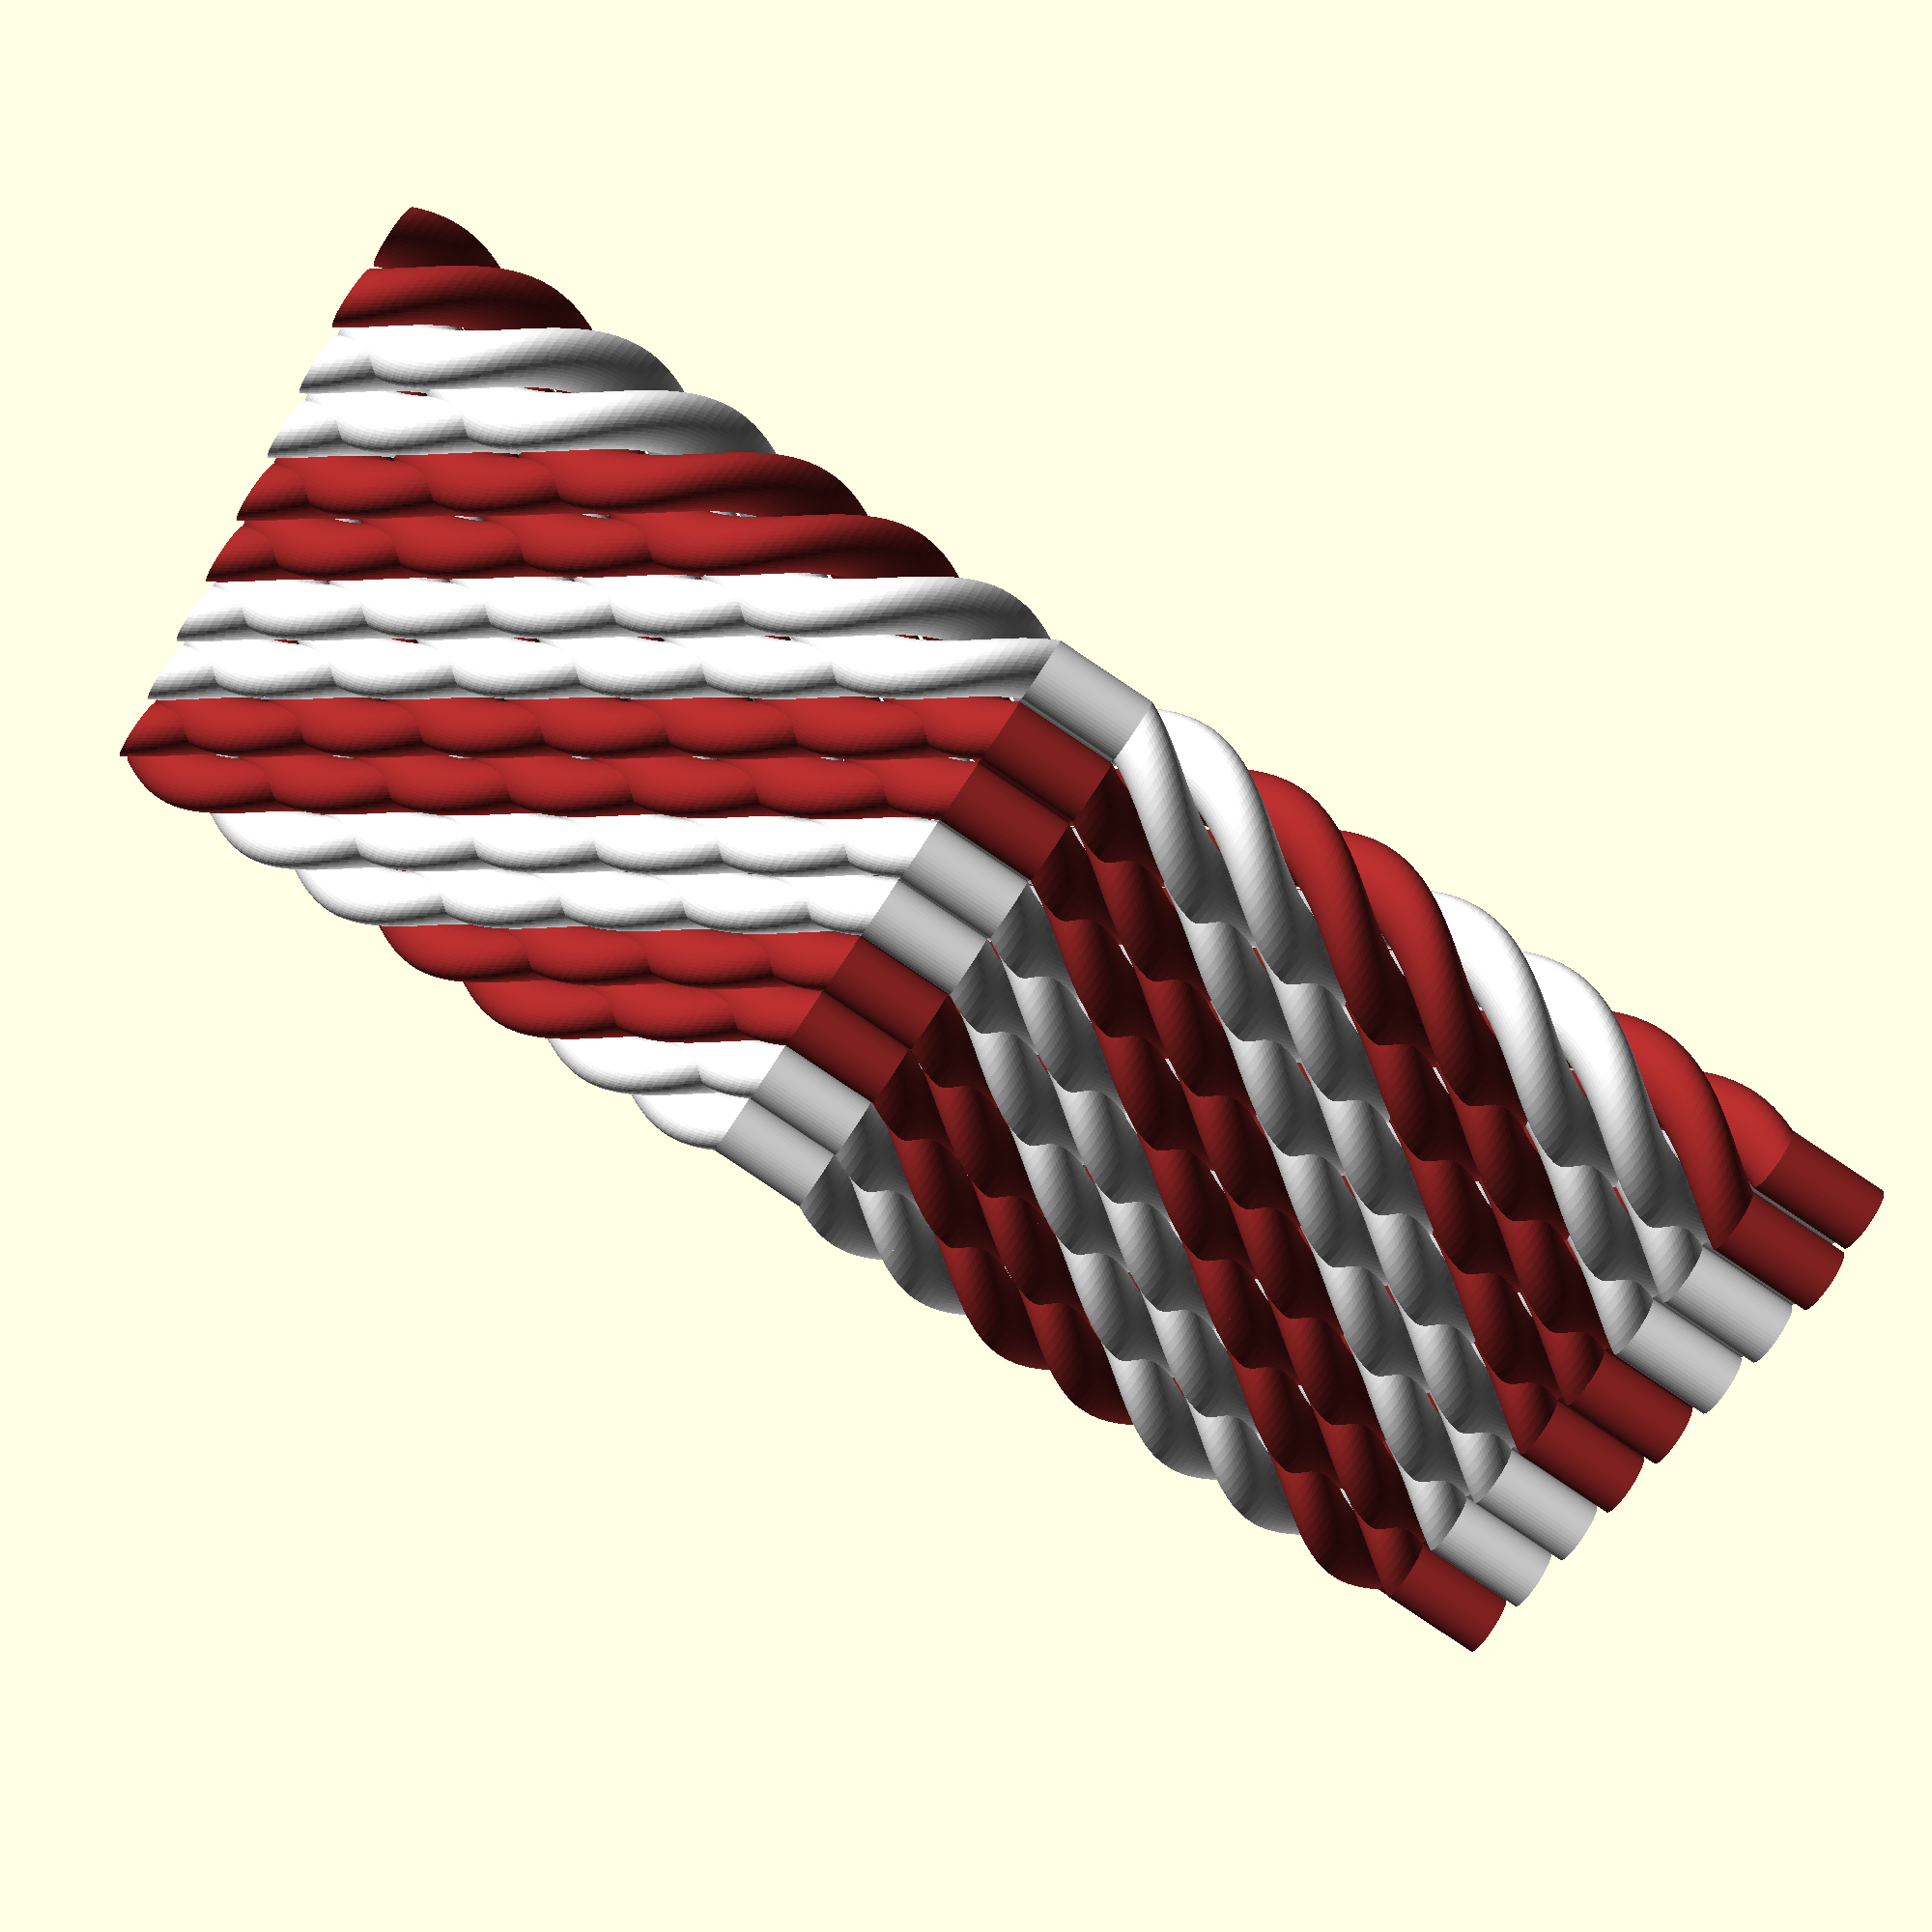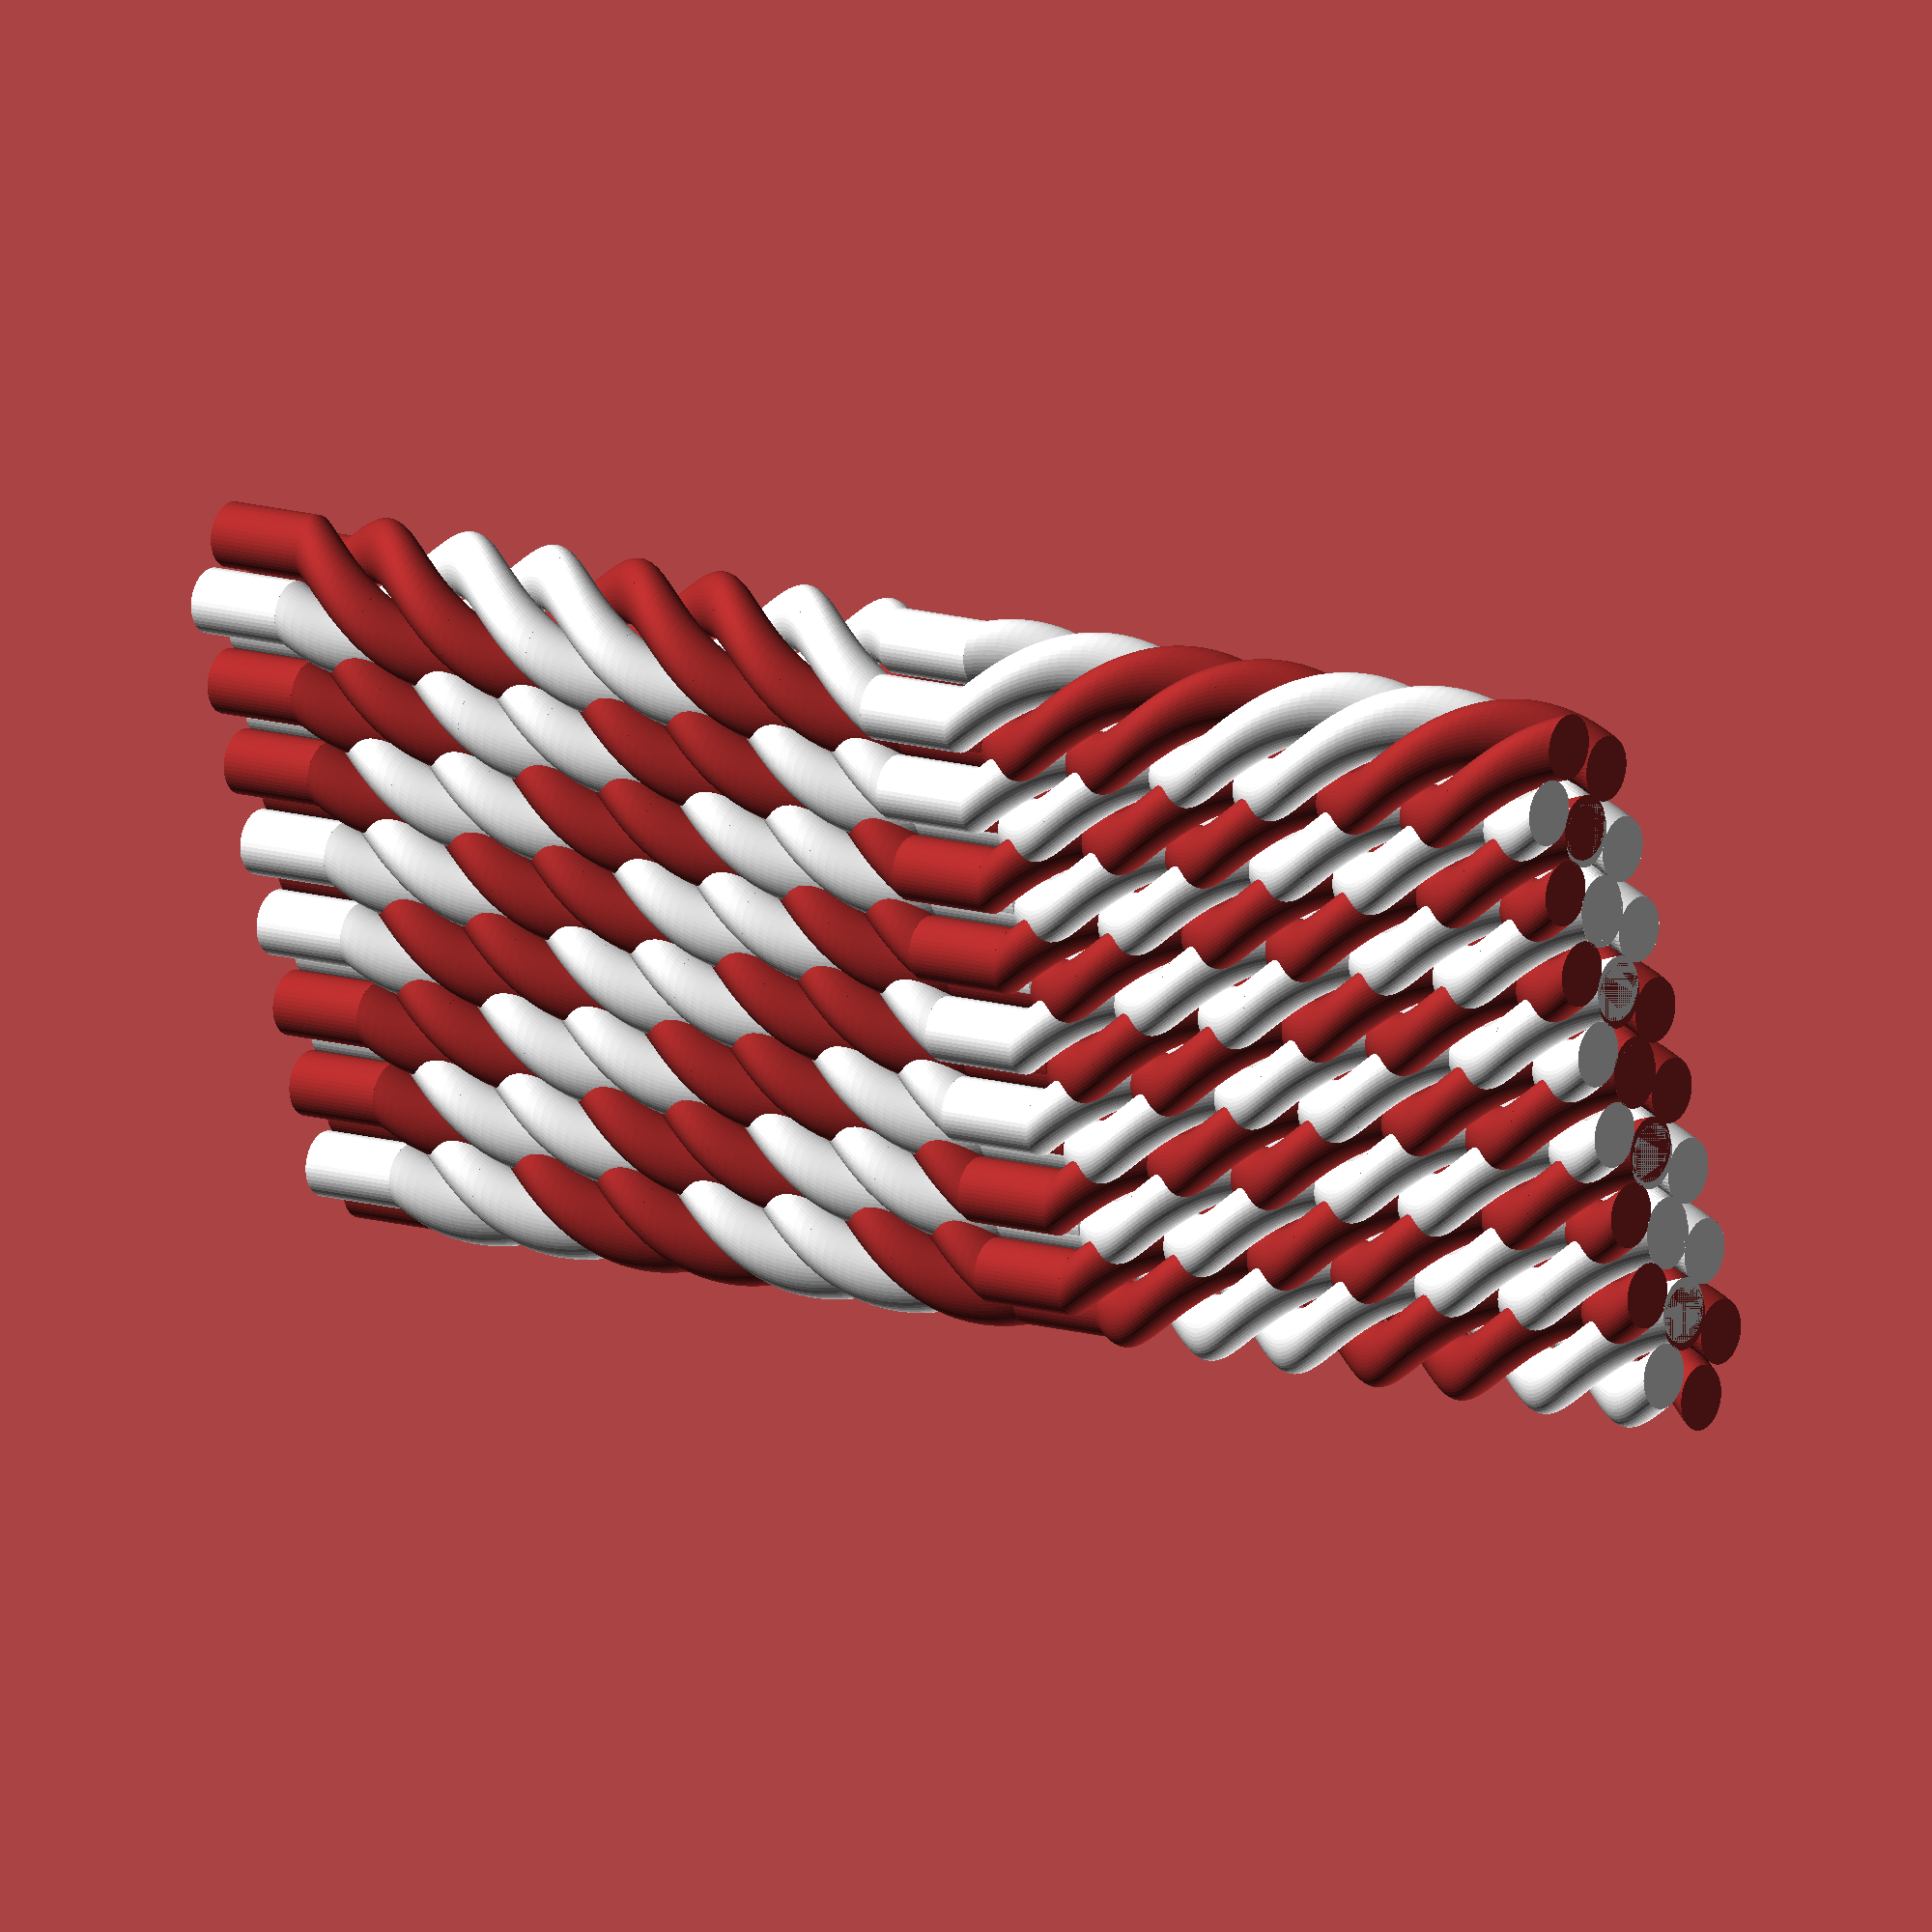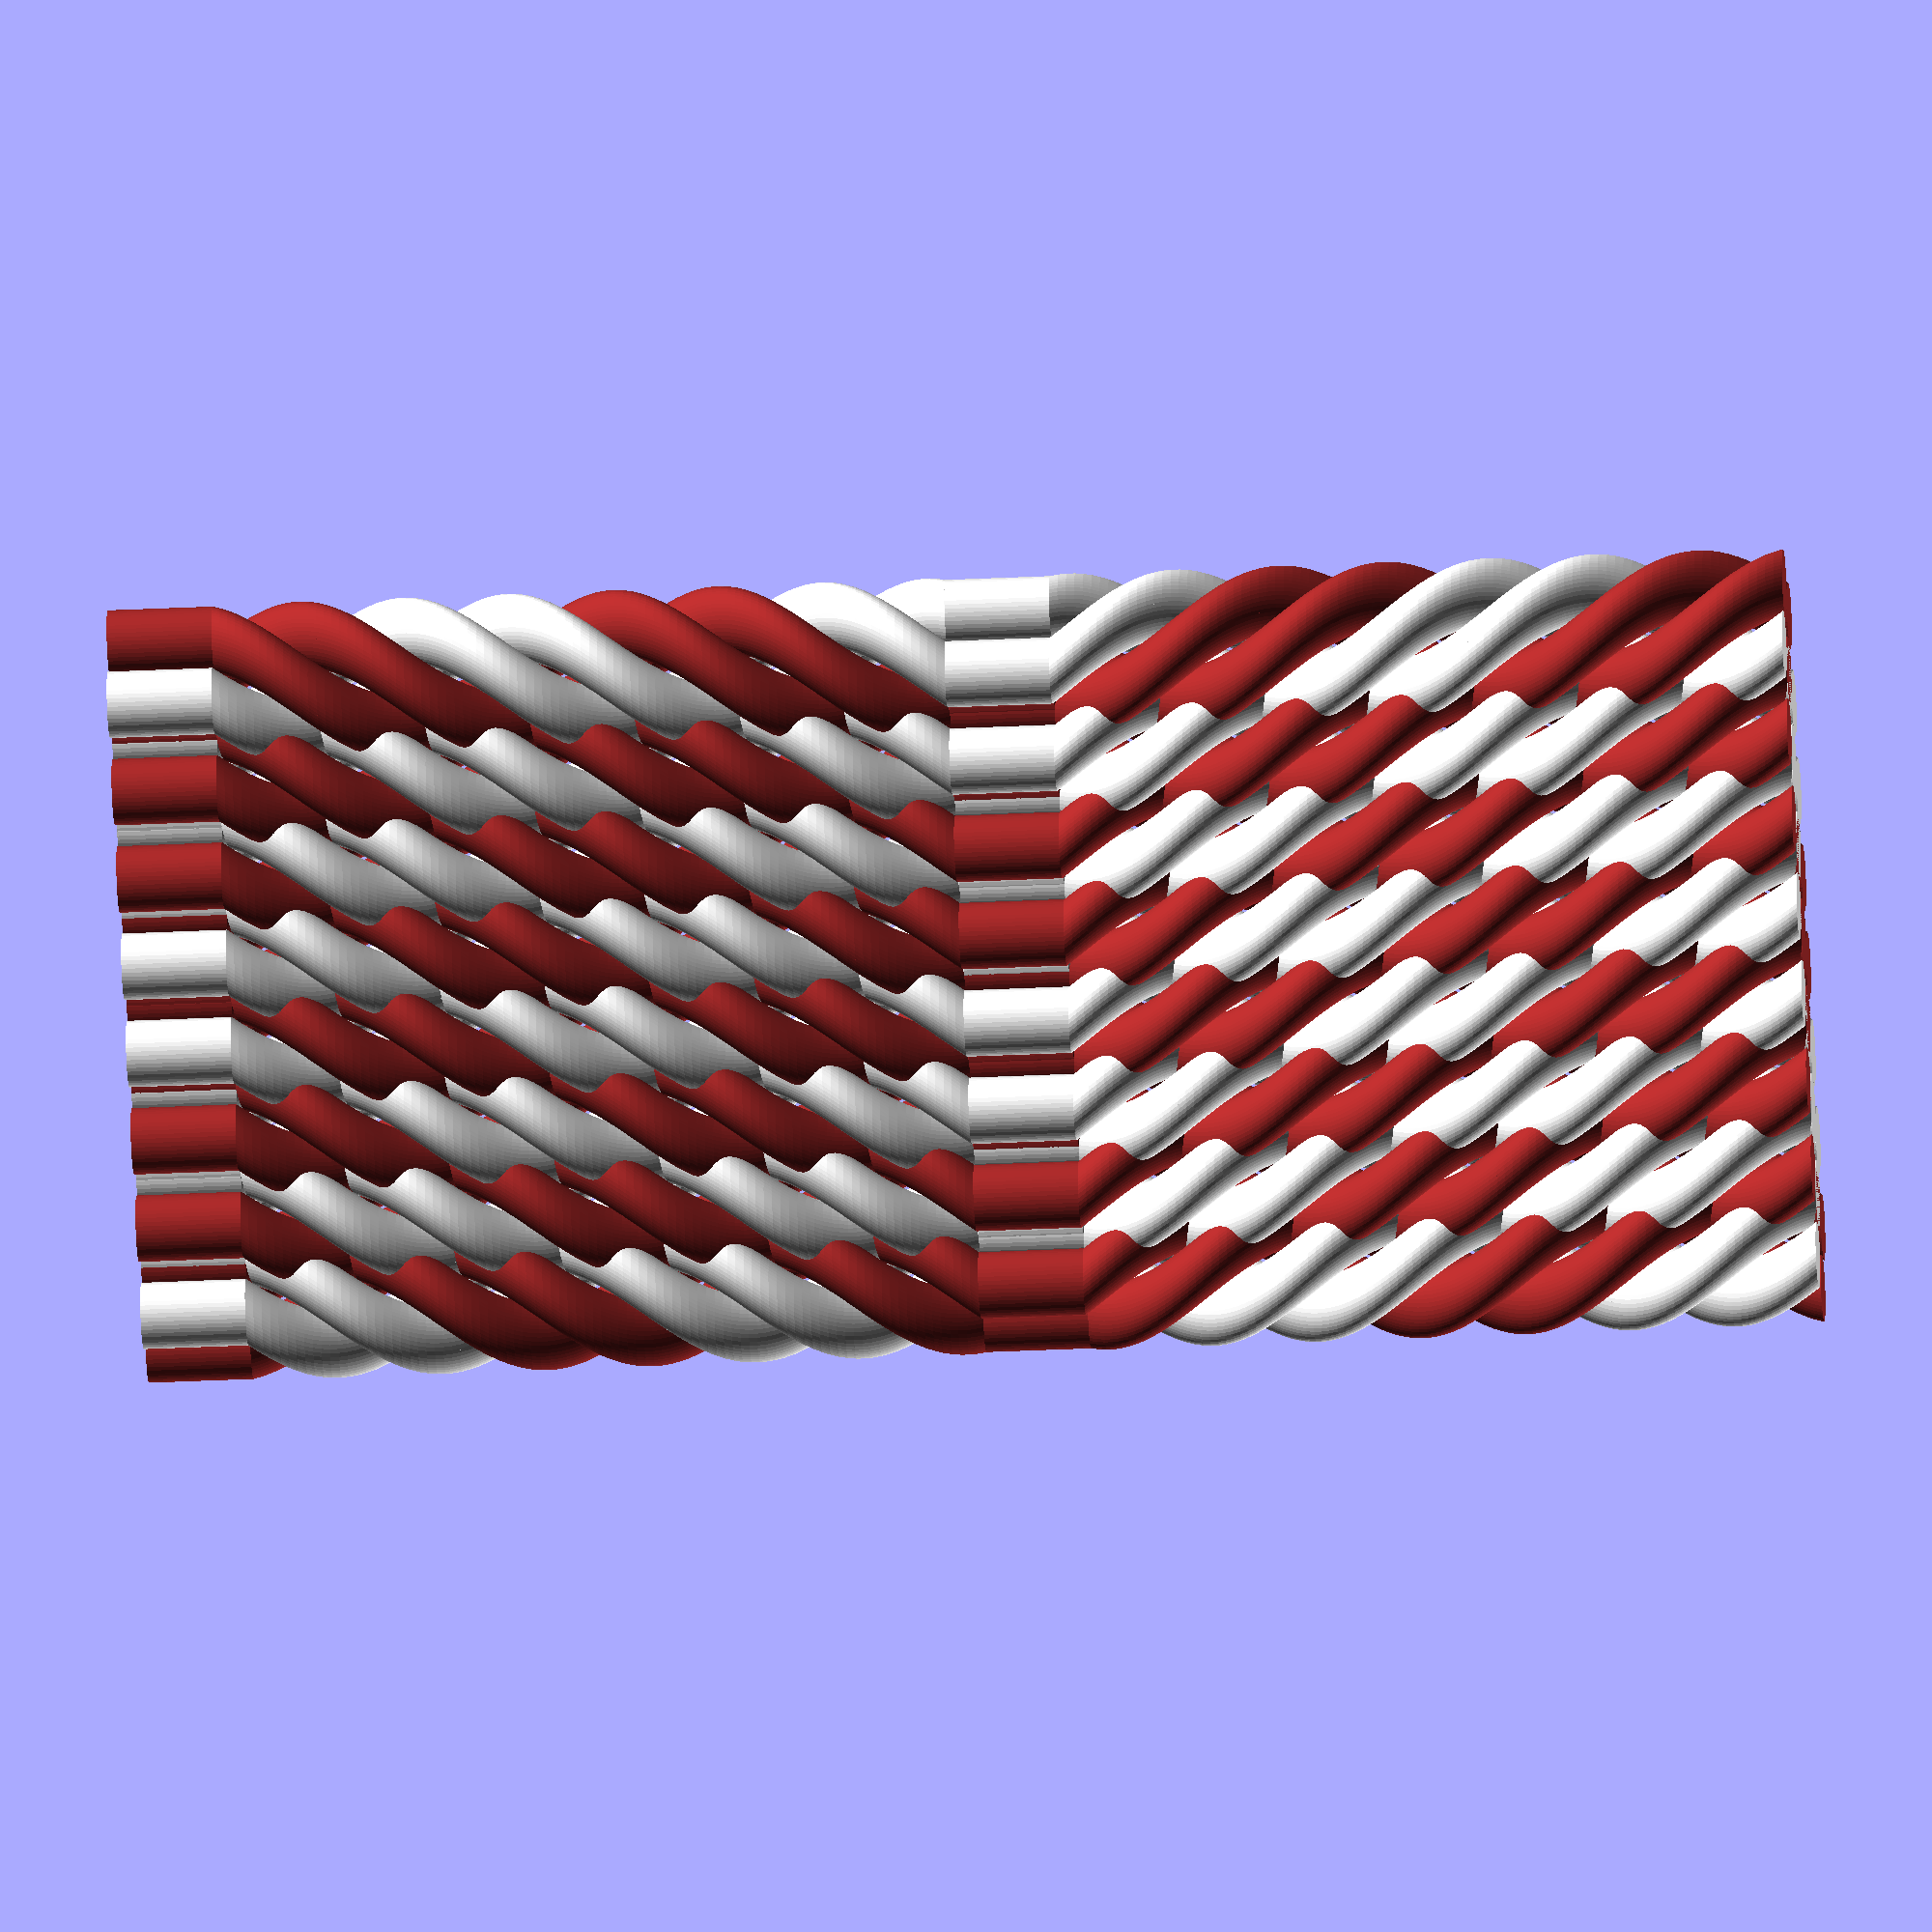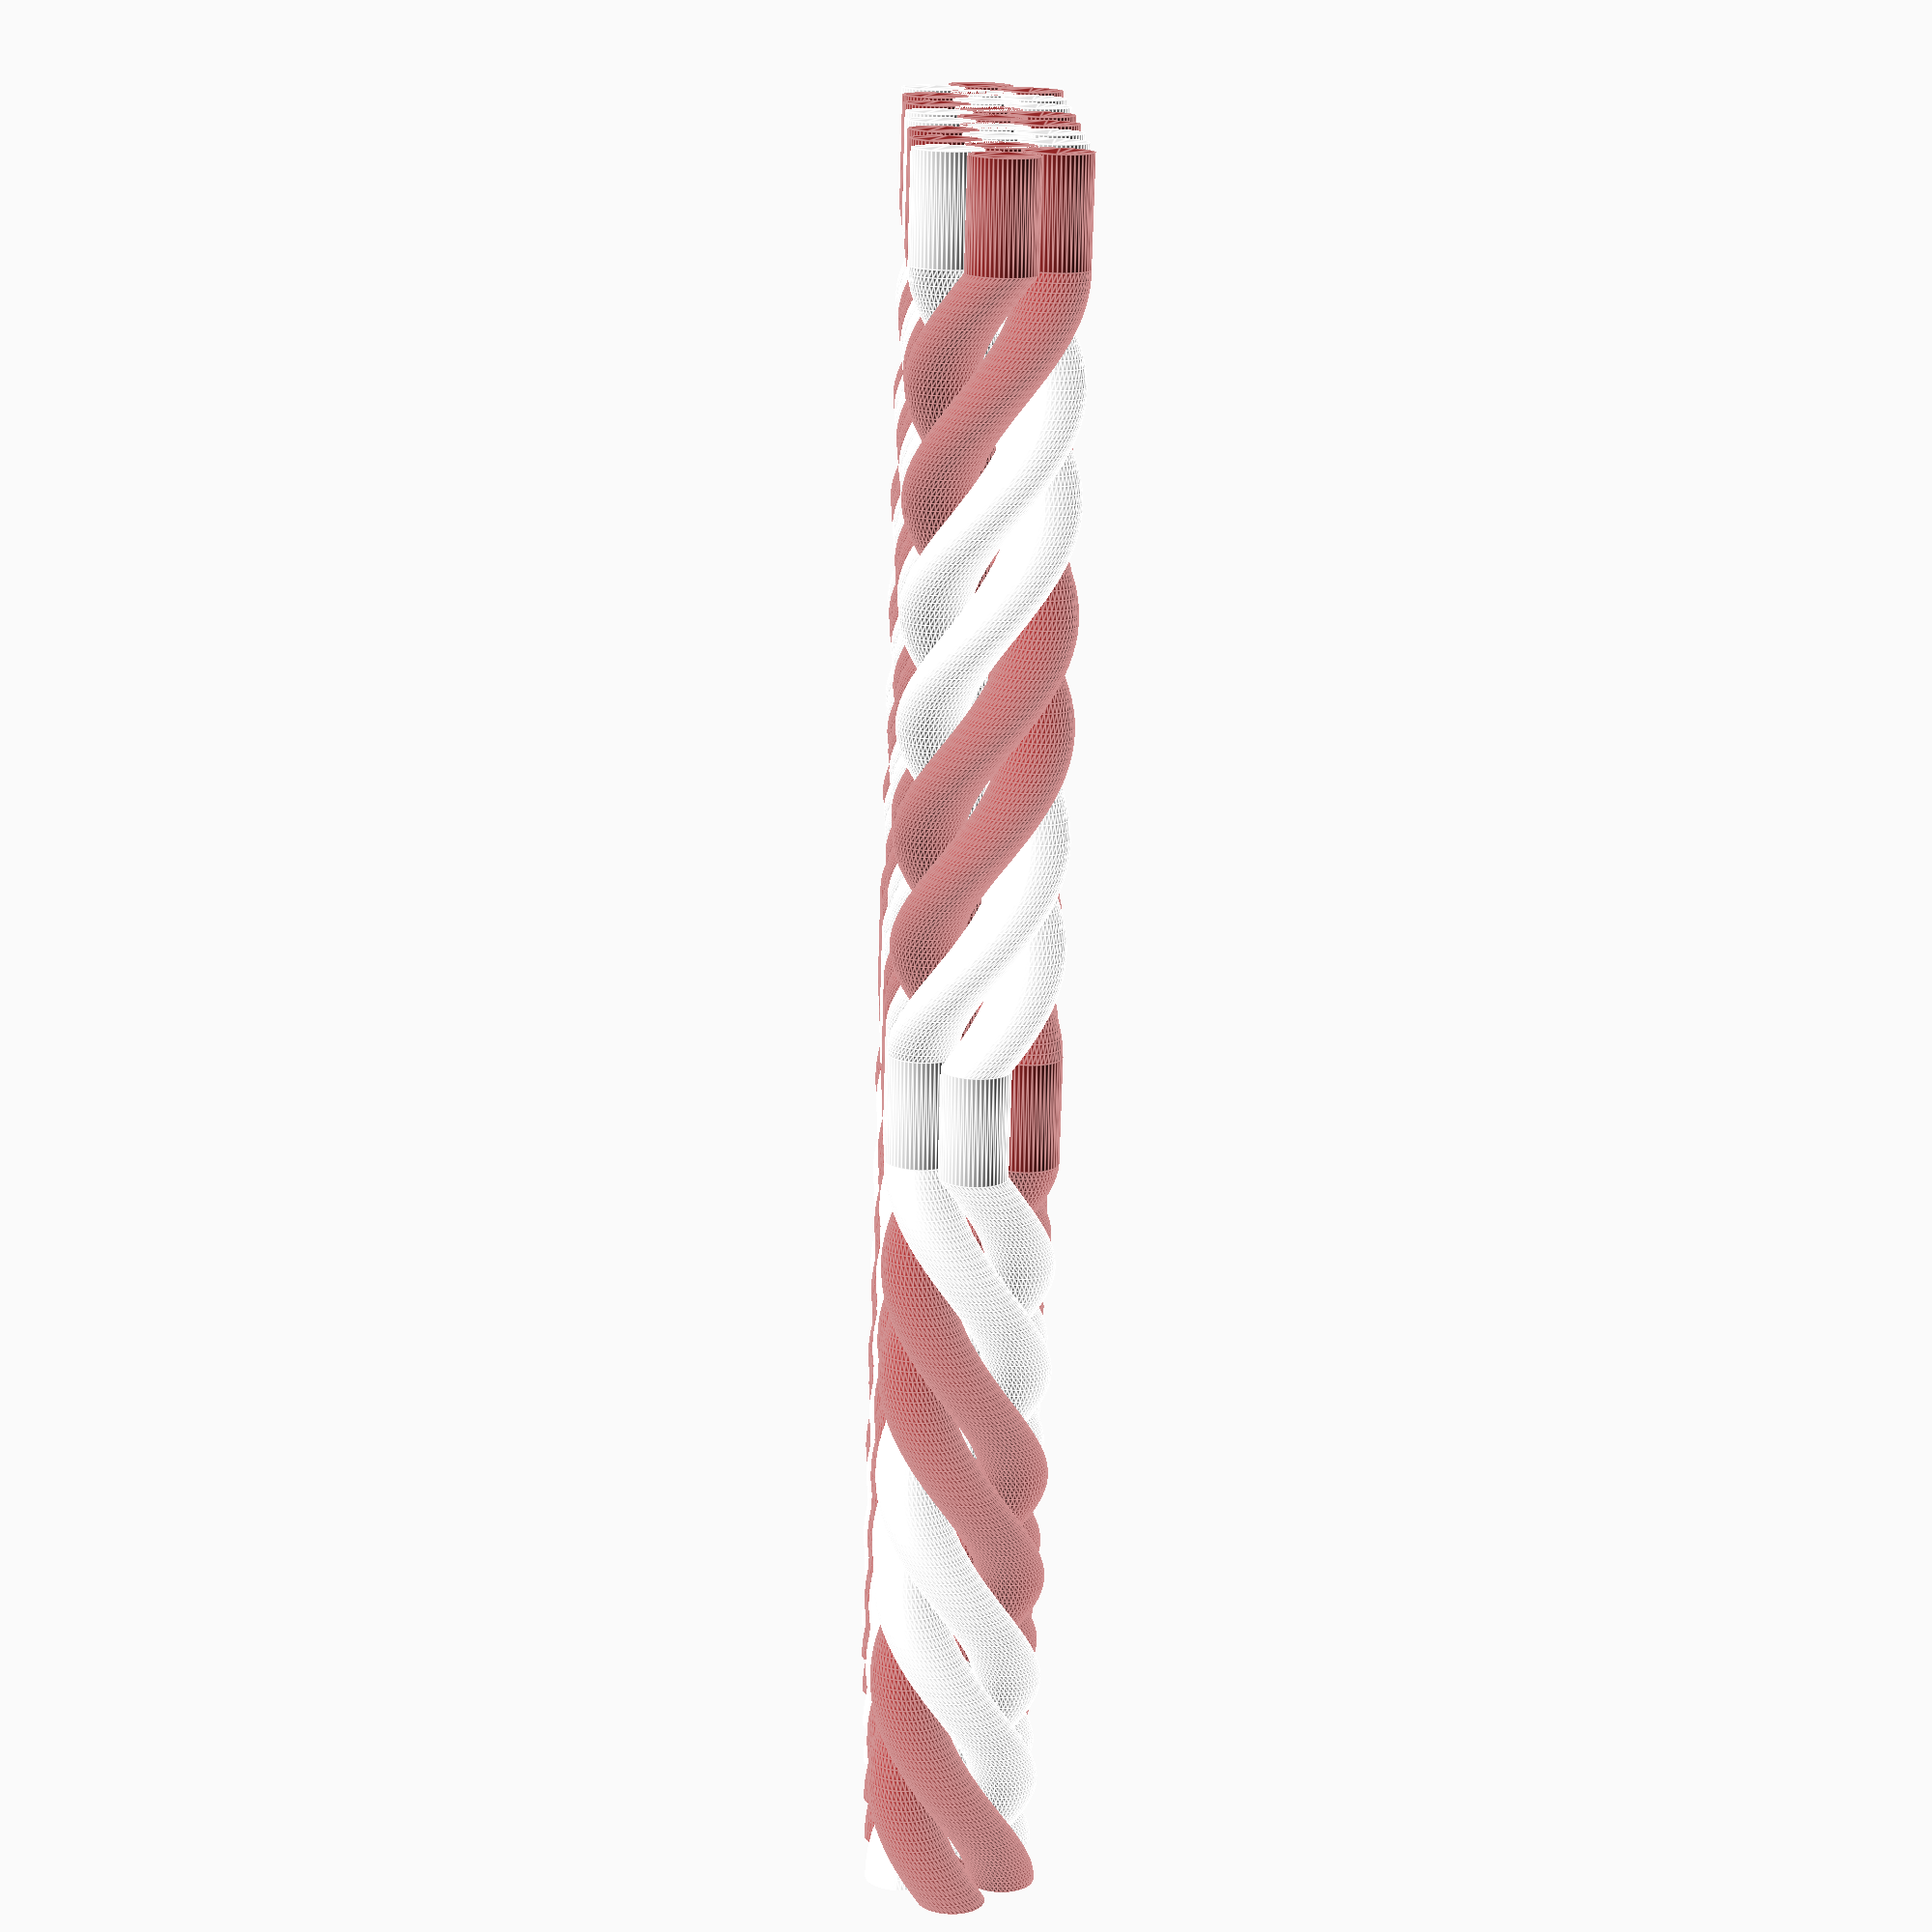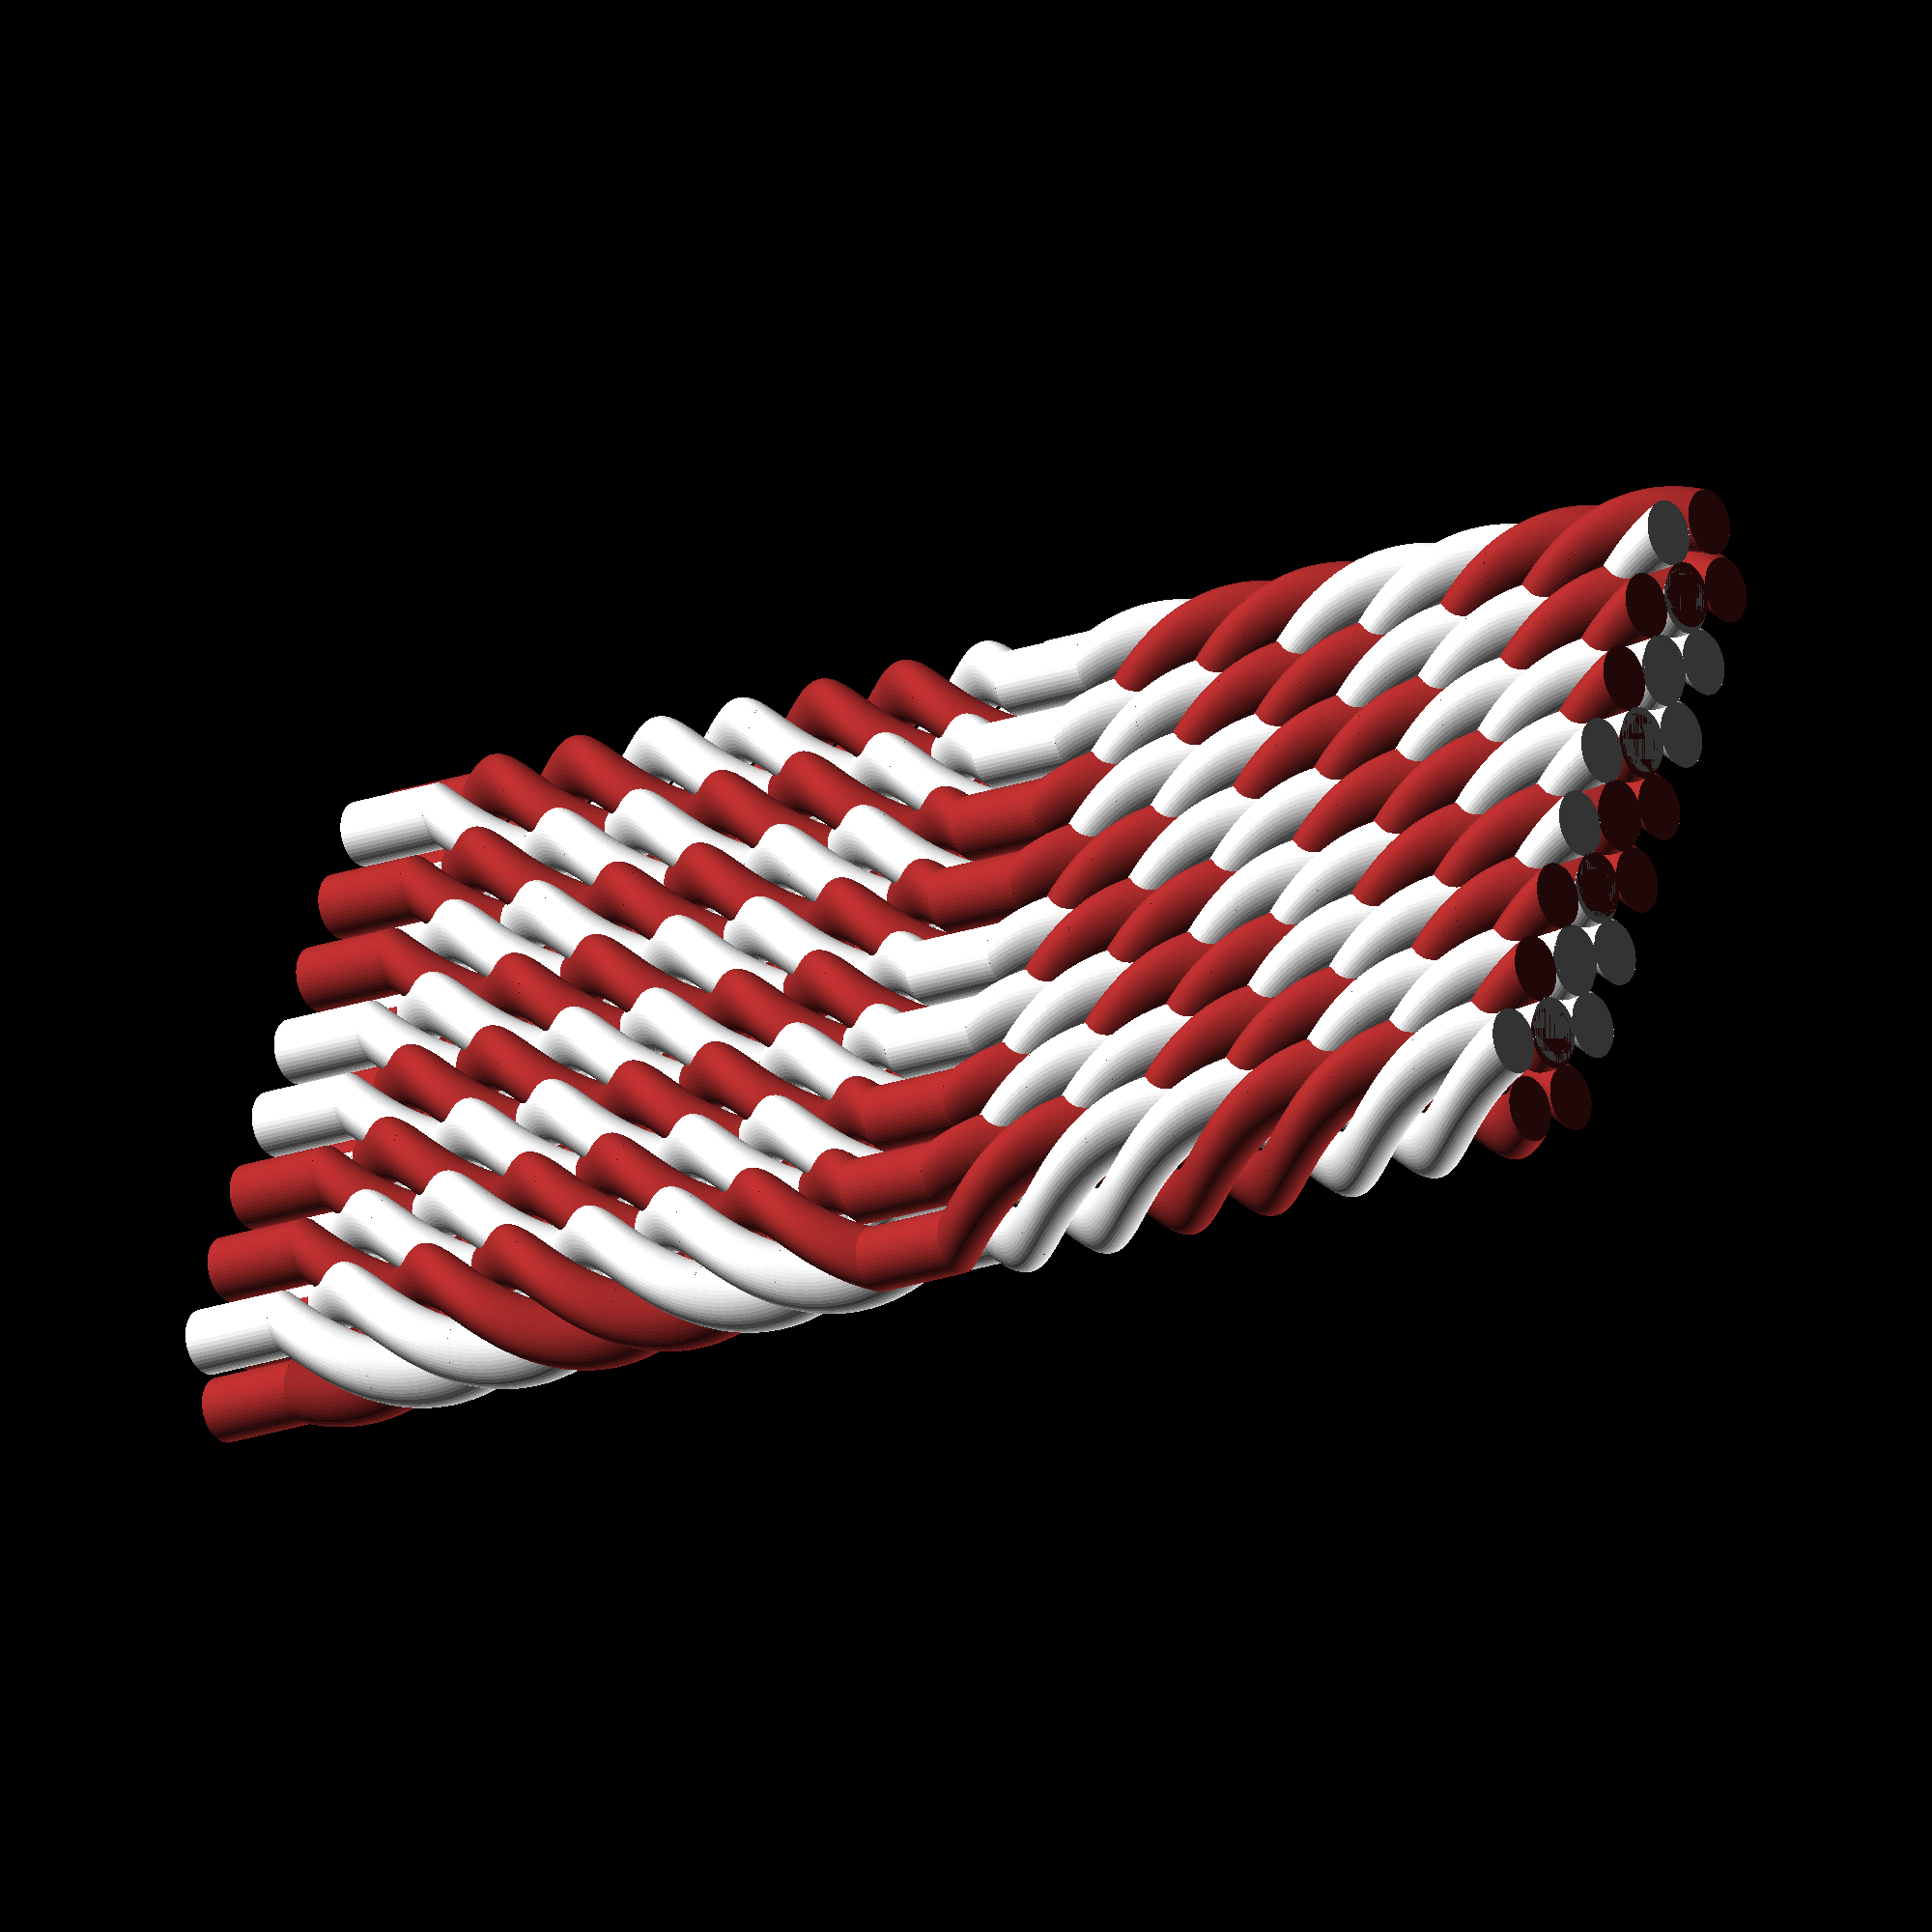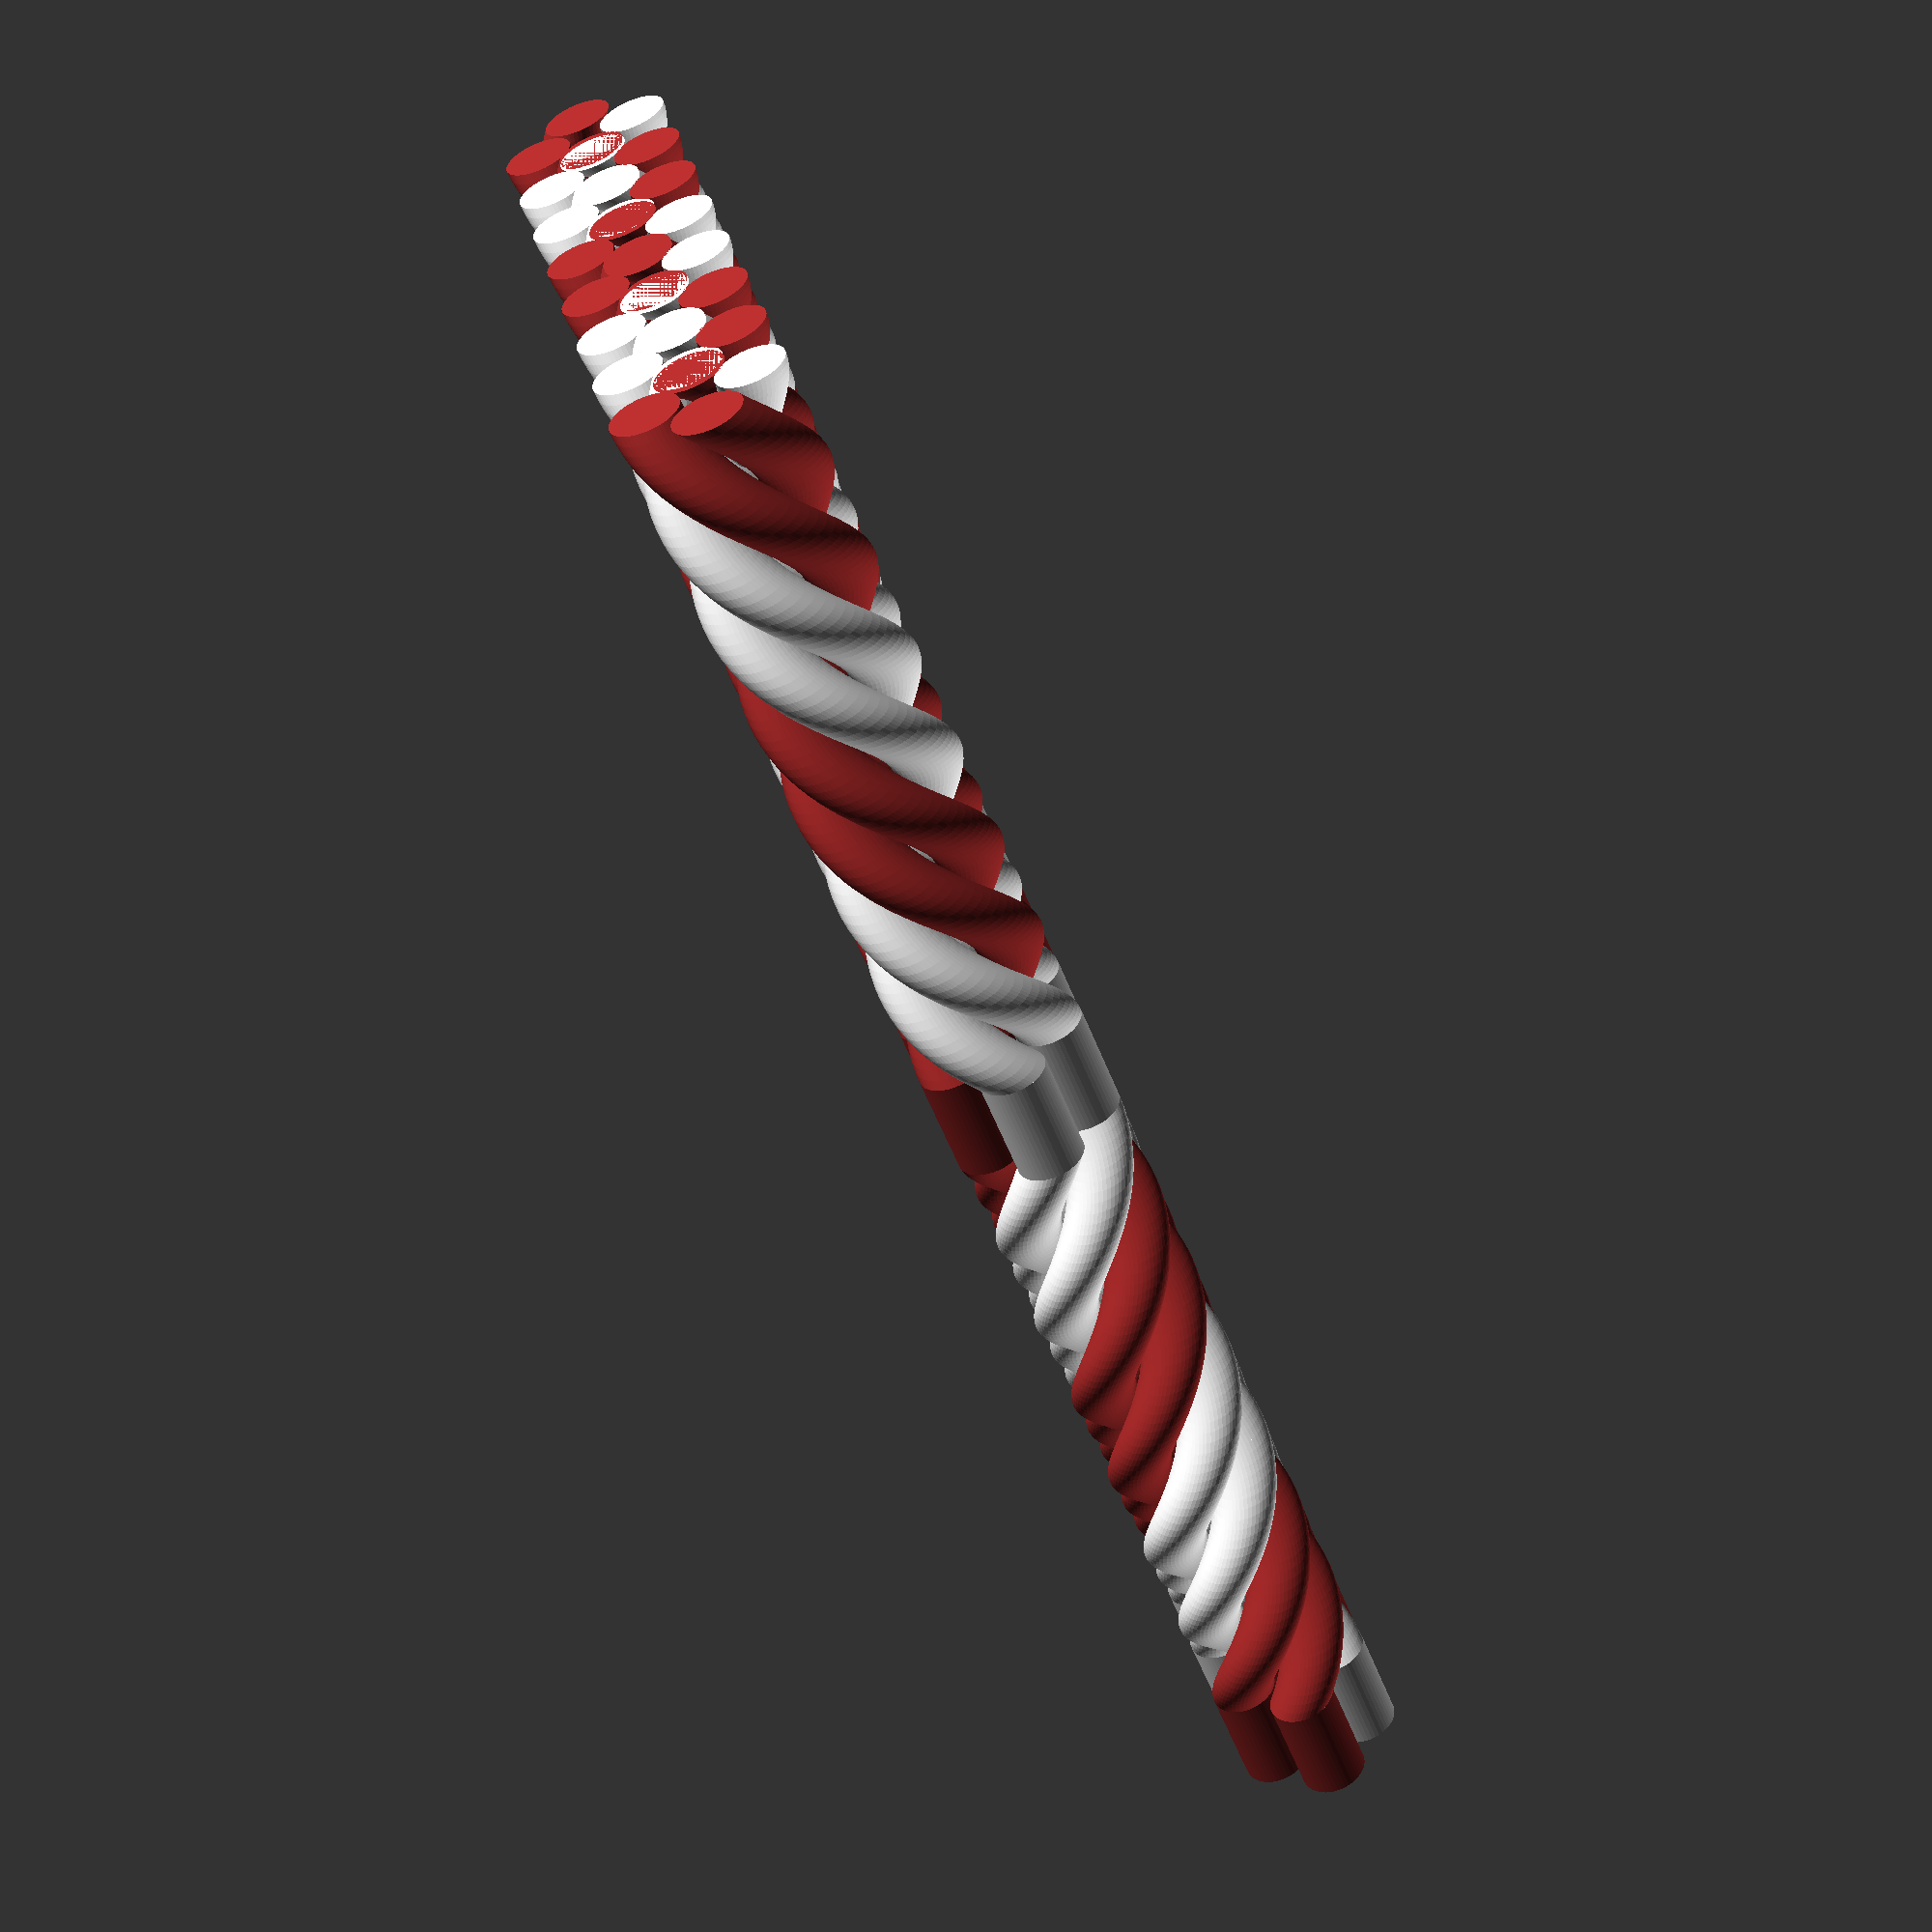
<openscad>
pack=1.3;
stretch=3;
module twist(x,y,t) {
    linear_extrude(height = stretch, center = false, convexity = 10, twist = t, $fn=50)
        translate([x, y, 0])
        circle(r = 0.95);
}

module yarnSegment(t, a,b,c,d) {
        color(a)
    twist(-1,1,t);
    color(b)
    twist(-1,-1,t);
    color(c)
    twist(1,-1,t);
    color(d)    
    twist(1,1,t);
}translate([0,0*pack,0]) {
a = [0.6470588235294119,0.16470588235294117,0.16470588235294117];
b = [0.6470588235294119,0.16470588235294117,0.16470588235294117];
c = [1.0,1.0,1.0];
d = [1.0,1.0,1.0];
rotate ([0,0,45]) {
rotate([0,0,90]) translate([0,0,0*stretch]) yarnSegment(90,a,b,c,d);
rotate([0,0,180]) translate([0,0,-1*stretch]) yarnSegment(90,a,b,c,d);
rotate([0,0,270]) translate([0,0,-2*stretch]) yarnSegment(90,a,b,c,d);
rotate([0,0,360]) translate([0,0,-3*stretch]) yarnSegment(90,a,b,c,d);
rotate([0,0,450]) translate([0,0,-4*stretch]) yarnSegment(90,a,b,c,d);
rotate([0,0,540]) translate([0,0,-5*stretch]) yarnSegment(90,a,b,c,d);
rotate([0,0,630]) translate([0,0,-6*stretch]) yarnSegment(90,a,b,c,d);
rotate([0,0,630]) translate([0,0,-7*stretch]) yarnSegment(0,a,b,c,d);
rotate([0,0,540]) translate([0,0,-8*stretch]) yarnSegment(-90,a,b,c,d);
rotate([0,0,450]) translate([0,0,-9*stretch]) yarnSegment(-90,a,b,c,d);
rotate([0,0,360]) translate([0,0,-10*stretch]) yarnSegment(-90,a,b,c,d);
rotate([0,0,270]) translate([0,0,-11*stretch]) yarnSegment(-90,a,b,c,d);
rotate([0,0,180]) translate([0,0,-12*stretch]) yarnSegment(-90,a,b,c,d);
rotate([0,0,90]) translate([0,0,-13*stretch]) yarnSegment(-90,a,b,c,d);
rotate([0,0,0]) translate([0,0,-14*stretch]) yarnSegment(-90,a,b,c,d);
rotate([0,0,0]) translate([0,0,-15*stretch]) yarnSegment(0,a,b,c,d);

};
};
translate([0,2*pack,0]) {
a = [1.0,1.0,1.0];
b = [0.6470588235294119,0.16470588235294117,0.16470588235294117];
c = [0.6470588235294119,0.16470588235294117,0.16470588235294117];
d = [1.0,1.0,1.0];
rotate ([0,0,45]) {
rotate([0,0,90]) translate([0,0,0*stretch]) yarnSegment(90,a,b,c,d);
rotate([0,0,180]) translate([0,0,-1*stretch]) yarnSegment(90,a,b,c,d);
rotate([0,0,270]) translate([0,0,-2*stretch]) yarnSegment(90,a,b,c,d);
rotate([0,0,360]) translate([0,0,-3*stretch]) yarnSegment(90,a,b,c,d);
rotate([0,0,450]) translate([0,0,-4*stretch]) yarnSegment(90,a,b,c,d);
rotate([0,0,540]) translate([0,0,-5*stretch]) yarnSegment(90,a,b,c,d);
rotate([0,0,630]) translate([0,0,-6*stretch]) yarnSegment(90,a,b,c,d);
rotate([0,0,630]) translate([0,0,-7*stretch]) yarnSegment(0,a,b,c,d);
rotate([0,0,540]) translate([0,0,-8*stretch]) yarnSegment(-90,a,b,c,d);
rotate([0,0,450]) translate([0,0,-9*stretch]) yarnSegment(-90,a,b,c,d);
rotate([0,0,360]) translate([0,0,-10*stretch]) yarnSegment(-90,a,b,c,d);
rotate([0,0,270]) translate([0,0,-11*stretch]) yarnSegment(-90,a,b,c,d);
rotate([0,0,180]) translate([0,0,-12*stretch]) yarnSegment(-90,a,b,c,d);
rotate([0,0,90]) translate([0,0,-13*stretch]) yarnSegment(-90,a,b,c,d);
rotate([0,0,0]) translate([0,0,-14*stretch]) yarnSegment(-90,a,b,c,d);
rotate([0,0,0]) translate([0,0,-15*stretch]) yarnSegment(0,a,b,c,d);

};
};
translate([0,4*pack,0]) {
a = [1.0,1.0,1.0];
b = [1.0,1.0,1.0];
c = [0.6470588235294119,0.16470588235294117,0.16470588235294117];
d = [0.6470588235294119,0.16470588235294117,0.16470588235294117];
rotate ([0,0,45]) {
rotate([0,0,90]) translate([0,0,0*stretch]) yarnSegment(90,a,b,c,d);
rotate([0,0,180]) translate([0,0,-1*stretch]) yarnSegment(90,a,b,c,d);
rotate([0,0,270]) translate([0,0,-2*stretch]) yarnSegment(90,a,b,c,d);
rotate([0,0,360]) translate([0,0,-3*stretch]) yarnSegment(90,a,b,c,d);
rotate([0,0,450]) translate([0,0,-4*stretch]) yarnSegment(90,a,b,c,d);
rotate([0,0,540]) translate([0,0,-5*stretch]) yarnSegment(90,a,b,c,d);
rotate([0,0,630]) translate([0,0,-6*stretch]) yarnSegment(90,a,b,c,d);
rotate([0,0,630]) translate([0,0,-7*stretch]) yarnSegment(0,a,b,c,d);
rotate([0,0,540]) translate([0,0,-8*stretch]) yarnSegment(-90,a,b,c,d);
rotate([0,0,450]) translate([0,0,-9*stretch]) yarnSegment(-90,a,b,c,d);
rotate([0,0,360]) translate([0,0,-10*stretch]) yarnSegment(-90,a,b,c,d);
rotate([0,0,270]) translate([0,0,-11*stretch]) yarnSegment(-90,a,b,c,d);
rotate([0,0,180]) translate([0,0,-12*stretch]) yarnSegment(-90,a,b,c,d);
rotate([0,0,90]) translate([0,0,-13*stretch]) yarnSegment(-90,a,b,c,d);
rotate([0,0,0]) translate([0,0,-14*stretch]) yarnSegment(-90,a,b,c,d);
rotate([0,0,0]) translate([0,0,-15*stretch]) yarnSegment(0,a,b,c,d);

};
};
translate([0,6*pack,0]) {
a = [0.6470588235294119,0.16470588235294117,0.16470588235294117];
b = [1.0,1.0,1.0];
c = [1.0,1.0,1.0];
d = [0.6470588235294119,0.16470588235294117,0.16470588235294117];
rotate ([0,0,45]) {
rotate([0,0,90]) translate([0,0,0*stretch]) yarnSegment(90,a,b,c,d);
rotate([0,0,180]) translate([0,0,-1*stretch]) yarnSegment(90,a,b,c,d);
rotate([0,0,270]) translate([0,0,-2*stretch]) yarnSegment(90,a,b,c,d);
rotate([0,0,360]) translate([0,0,-3*stretch]) yarnSegment(90,a,b,c,d);
rotate([0,0,450]) translate([0,0,-4*stretch]) yarnSegment(90,a,b,c,d);
rotate([0,0,540]) translate([0,0,-5*stretch]) yarnSegment(90,a,b,c,d);
rotate([0,0,630]) translate([0,0,-6*stretch]) yarnSegment(90,a,b,c,d);
rotate([0,0,630]) translate([0,0,-7*stretch]) yarnSegment(0,a,b,c,d);
rotate([0,0,540]) translate([0,0,-8*stretch]) yarnSegment(-90,a,b,c,d);
rotate([0,0,450]) translate([0,0,-9*stretch]) yarnSegment(-90,a,b,c,d);
rotate([0,0,360]) translate([0,0,-10*stretch]) yarnSegment(-90,a,b,c,d);
rotate([0,0,270]) translate([0,0,-11*stretch]) yarnSegment(-90,a,b,c,d);
rotate([0,0,180]) translate([0,0,-12*stretch]) yarnSegment(-90,a,b,c,d);
rotate([0,0,90]) translate([0,0,-13*stretch]) yarnSegment(-90,a,b,c,d);
rotate([0,0,0]) translate([0,0,-14*stretch]) yarnSegment(-90,a,b,c,d);
rotate([0,0,0]) translate([0,0,-15*stretch]) yarnSegment(0,a,b,c,d);

};
};
translate([0,8*pack,0]) {
a = [0.6470588235294119,0.16470588235294117,0.16470588235294117];
b = [0.6470588235294119,0.16470588235294117,0.16470588235294117];
c = [1.0,1.0,1.0];
d = [1.0,1.0,1.0];
rotate ([0,0,45]) {
rotate([0,0,90]) translate([0,0,0*stretch]) yarnSegment(90,a,b,c,d);
rotate([0,0,180]) translate([0,0,-1*stretch]) yarnSegment(90,a,b,c,d);
rotate([0,0,270]) translate([0,0,-2*stretch]) yarnSegment(90,a,b,c,d);
rotate([0,0,360]) translate([0,0,-3*stretch]) yarnSegment(90,a,b,c,d);
rotate([0,0,450]) translate([0,0,-4*stretch]) yarnSegment(90,a,b,c,d);
rotate([0,0,540]) translate([0,0,-5*stretch]) yarnSegment(90,a,b,c,d);
rotate([0,0,630]) translate([0,0,-6*stretch]) yarnSegment(90,a,b,c,d);
rotate([0,0,630]) translate([0,0,-7*stretch]) yarnSegment(0,a,b,c,d);
rotate([0,0,540]) translate([0,0,-8*stretch]) yarnSegment(-90,a,b,c,d);
rotate([0,0,450]) translate([0,0,-9*stretch]) yarnSegment(-90,a,b,c,d);
rotate([0,0,360]) translate([0,0,-10*stretch]) yarnSegment(-90,a,b,c,d);
rotate([0,0,270]) translate([0,0,-11*stretch]) yarnSegment(-90,a,b,c,d);
rotate([0,0,180]) translate([0,0,-12*stretch]) yarnSegment(-90,a,b,c,d);
rotate([0,0,90]) translate([0,0,-13*stretch]) yarnSegment(-90,a,b,c,d);
rotate([0,0,0]) translate([0,0,-14*stretch]) yarnSegment(-90,a,b,c,d);
rotate([0,0,0]) translate([0,0,-15*stretch]) yarnSegment(0,a,b,c,d);

};
};
translate([0,10*pack,0]) {
a = [1.0,1.0,1.0];
b = [0.6470588235294119,0.16470588235294117,0.16470588235294117];
c = [0.6470588235294119,0.16470588235294117,0.16470588235294117];
d = [1.0,1.0,1.0];
rotate ([0,0,45]) {
rotate([0,0,90]) translate([0,0,0*stretch]) yarnSegment(90,a,b,c,d);
rotate([0,0,180]) translate([0,0,-1*stretch]) yarnSegment(90,a,b,c,d);
rotate([0,0,270]) translate([0,0,-2*stretch]) yarnSegment(90,a,b,c,d);
rotate([0,0,360]) translate([0,0,-3*stretch]) yarnSegment(90,a,b,c,d);
rotate([0,0,450]) translate([0,0,-4*stretch]) yarnSegment(90,a,b,c,d);
rotate([0,0,540]) translate([0,0,-5*stretch]) yarnSegment(90,a,b,c,d);
rotate([0,0,630]) translate([0,0,-6*stretch]) yarnSegment(90,a,b,c,d);
rotate([0,0,630]) translate([0,0,-7*stretch]) yarnSegment(0,a,b,c,d);
rotate([0,0,540]) translate([0,0,-8*stretch]) yarnSegment(-90,a,b,c,d);
rotate([0,0,450]) translate([0,0,-9*stretch]) yarnSegment(-90,a,b,c,d);
rotate([0,0,360]) translate([0,0,-10*stretch]) yarnSegment(-90,a,b,c,d);
rotate([0,0,270]) translate([0,0,-11*stretch]) yarnSegment(-90,a,b,c,d);
rotate([0,0,180]) translate([0,0,-12*stretch]) yarnSegment(-90,a,b,c,d);
rotate([0,0,90]) translate([0,0,-13*stretch]) yarnSegment(-90,a,b,c,d);
rotate([0,0,0]) translate([0,0,-14*stretch]) yarnSegment(-90,a,b,c,d);
rotate([0,0,0]) translate([0,0,-15*stretch]) yarnSegment(0,a,b,c,d);

};
};
translate([0,12*pack,0]) {
a = [1.0,1.0,1.0];
b = [1.0,1.0,1.0];
c = [0.6470588235294119,0.16470588235294117,0.16470588235294117];
d = [0.6470588235294119,0.16470588235294117,0.16470588235294117];
rotate ([0,0,45]) {
rotate([0,0,90]) translate([0,0,0*stretch]) yarnSegment(90,a,b,c,d);
rotate([0,0,180]) translate([0,0,-1*stretch]) yarnSegment(90,a,b,c,d);
rotate([0,0,270]) translate([0,0,-2*stretch]) yarnSegment(90,a,b,c,d);
rotate([0,0,360]) translate([0,0,-3*stretch]) yarnSegment(90,a,b,c,d);
rotate([0,0,450]) translate([0,0,-4*stretch]) yarnSegment(90,a,b,c,d);
rotate([0,0,540]) translate([0,0,-5*stretch]) yarnSegment(90,a,b,c,d);
rotate([0,0,630]) translate([0,0,-6*stretch]) yarnSegment(90,a,b,c,d);
rotate([0,0,630]) translate([0,0,-7*stretch]) yarnSegment(0,a,b,c,d);
rotate([0,0,540]) translate([0,0,-8*stretch]) yarnSegment(-90,a,b,c,d);
rotate([0,0,450]) translate([0,0,-9*stretch]) yarnSegment(-90,a,b,c,d);
rotate([0,0,360]) translate([0,0,-10*stretch]) yarnSegment(-90,a,b,c,d);
rotate([0,0,270]) translate([0,0,-11*stretch]) yarnSegment(-90,a,b,c,d);
rotate([0,0,180]) translate([0,0,-12*stretch]) yarnSegment(-90,a,b,c,d);
rotate([0,0,90]) translate([0,0,-13*stretch]) yarnSegment(-90,a,b,c,d);
rotate([0,0,0]) translate([0,0,-14*stretch]) yarnSegment(-90,a,b,c,d);
rotate([0,0,0]) translate([0,0,-15*stretch]) yarnSegment(0,a,b,c,d);

};
};
translate([0,14*pack,0]) {
a = [0.6470588235294119,0.16470588235294117,0.16470588235294117];
b = [1.0,1.0,1.0];
c = [1.0,1.0,1.0];
d = [0.6470588235294119,0.16470588235294117,0.16470588235294117];
rotate ([0,0,45]) {
rotate([0,0,90]) translate([0,0,0*stretch]) yarnSegment(90,a,b,c,d);
rotate([0,0,180]) translate([0,0,-1*stretch]) yarnSegment(90,a,b,c,d);
rotate([0,0,270]) translate([0,0,-2*stretch]) yarnSegment(90,a,b,c,d);
rotate([0,0,360]) translate([0,0,-3*stretch]) yarnSegment(90,a,b,c,d);
rotate([0,0,450]) translate([0,0,-4*stretch]) yarnSegment(90,a,b,c,d);
rotate([0,0,540]) translate([0,0,-5*stretch]) yarnSegment(90,a,b,c,d);
rotate([0,0,630]) translate([0,0,-6*stretch]) yarnSegment(90,a,b,c,d);
rotate([0,0,630]) translate([0,0,-7*stretch]) yarnSegment(0,a,b,c,d);
rotate([0,0,540]) translate([0,0,-8*stretch]) yarnSegment(-90,a,b,c,d);
rotate([0,0,450]) translate([0,0,-9*stretch]) yarnSegment(-90,a,b,c,d);
rotate([0,0,360]) translate([0,0,-10*stretch]) yarnSegment(-90,a,b,c,d);
rotate([0,0,270]) translate([0,0,-11*stretch]) yarnSegment(-90,a,b,c,d);
rotate([0,0,180]) translate([0,0,-12*stretch]) yarnSegment(-90,a,b,c,d);
rotate([0,0,90]) translate([0,0,-13*stretch]) yarnSegment(-90,a,b,c,d);
rotate([0,0,0]) translate([0,0,-14*stretch]) yarnSegment(-90,a,b,c,d);
rotate([0,0,0]) translate([0,0,-15*stretch]) yarnSegment(0,a,b,c,d);

};
};

</openscad>
<views>
elev=86.5 azim=309.1 roll=56.3 proj=p view=solid
elev=167.9 azim=342.7 roll=232.8 proj=o view=wireframe
elev=209.8 azim=314.0 roll=265.8 proj=o view=solid
elev=255.0 azim=181.5 roll=1.7 proj=p view=edges
elev=16.6 azim=202.8 roll=308.9 proj=o view=wireframe
elev=235.3 azim=166.6 roll=159.2 proj=p view=wireframe
</views>
